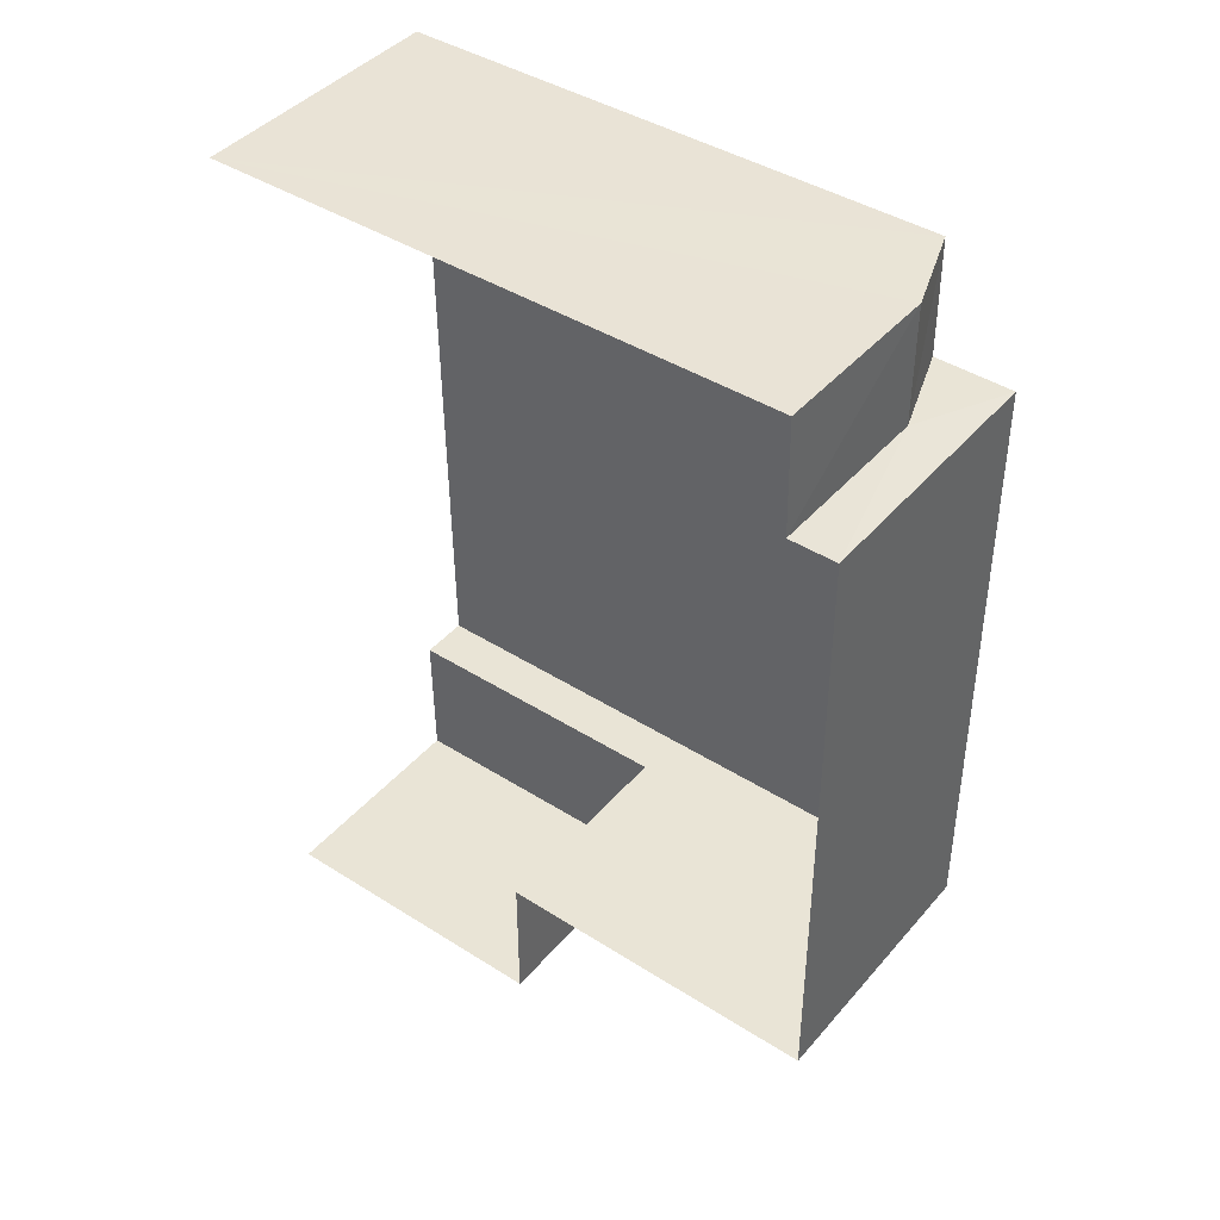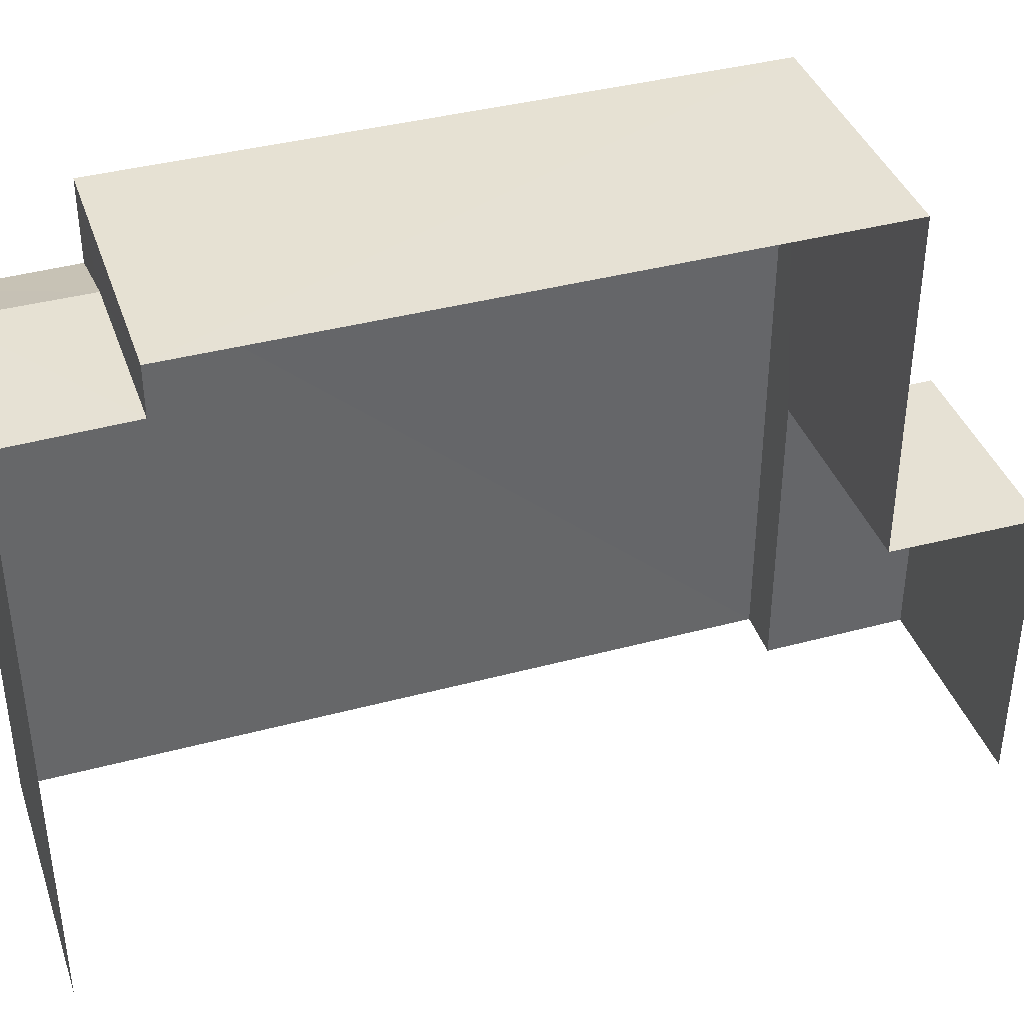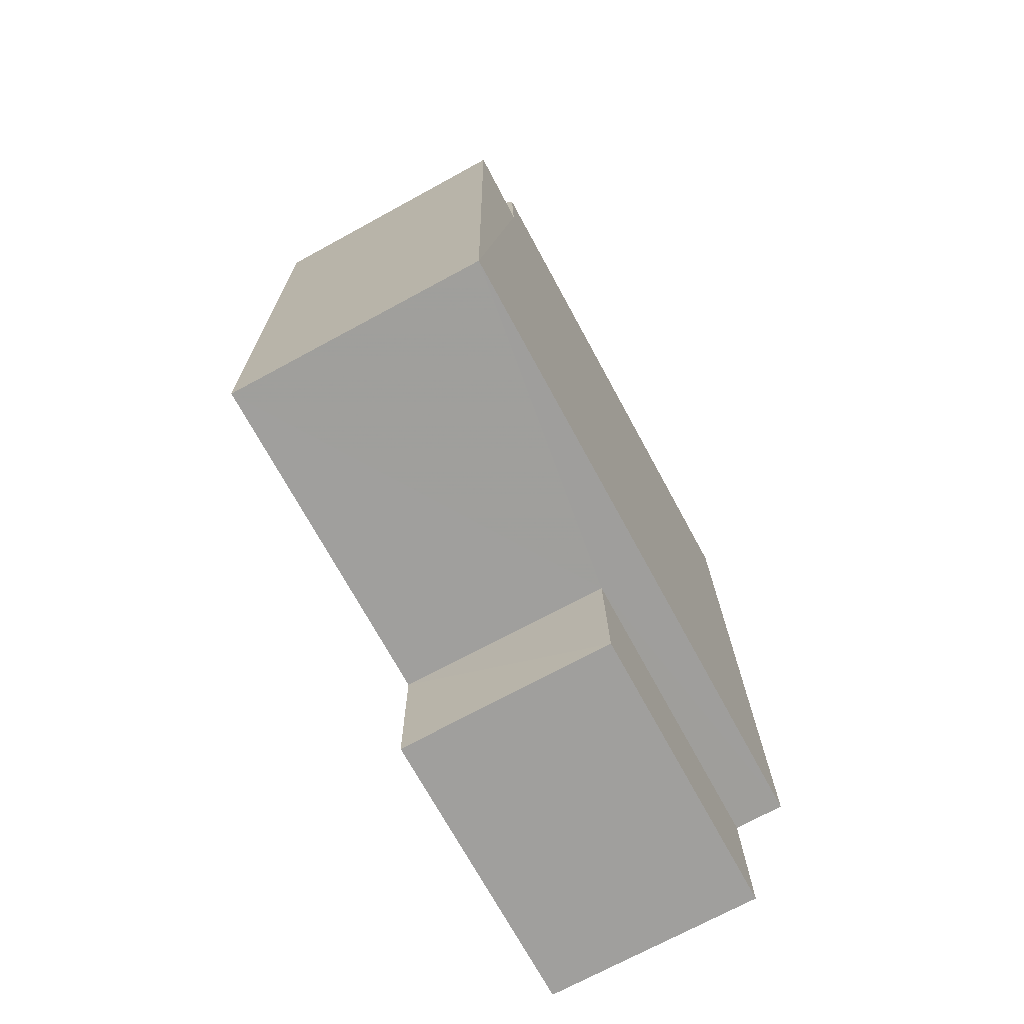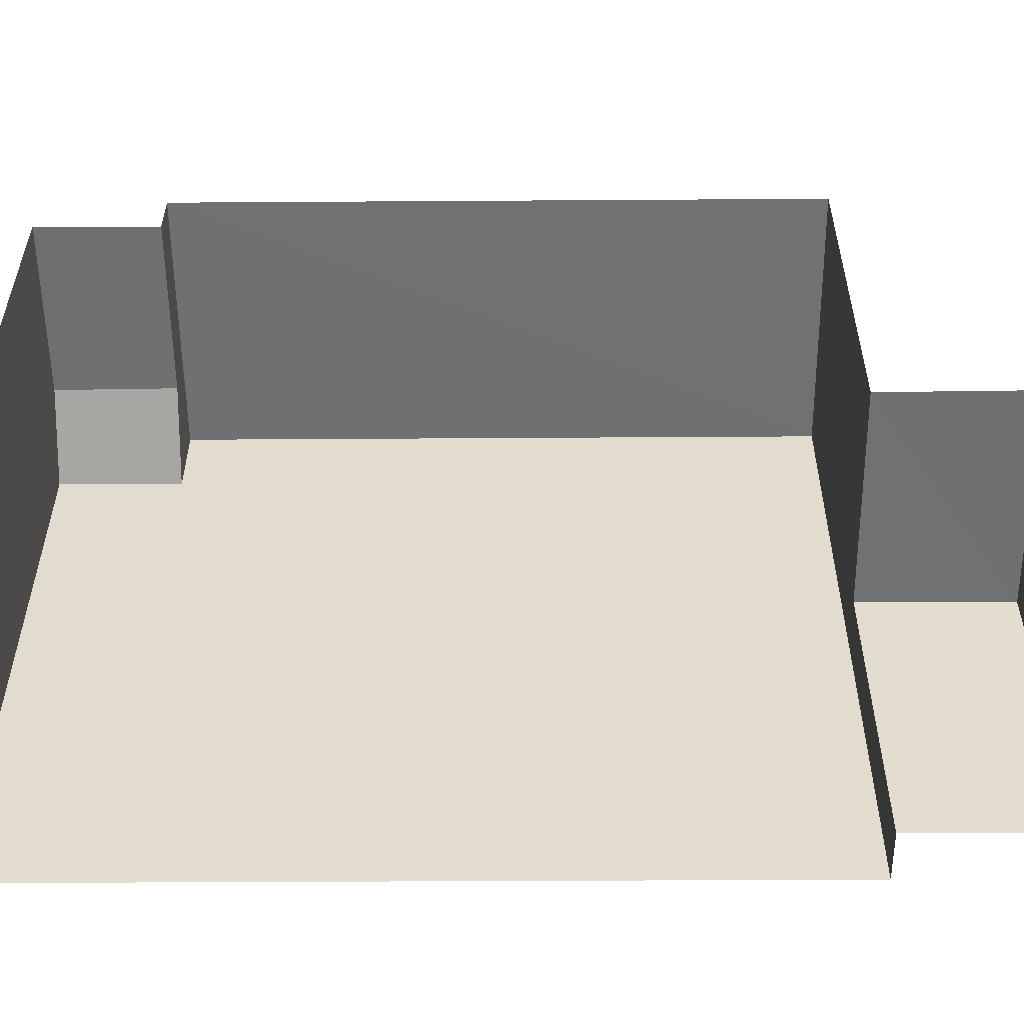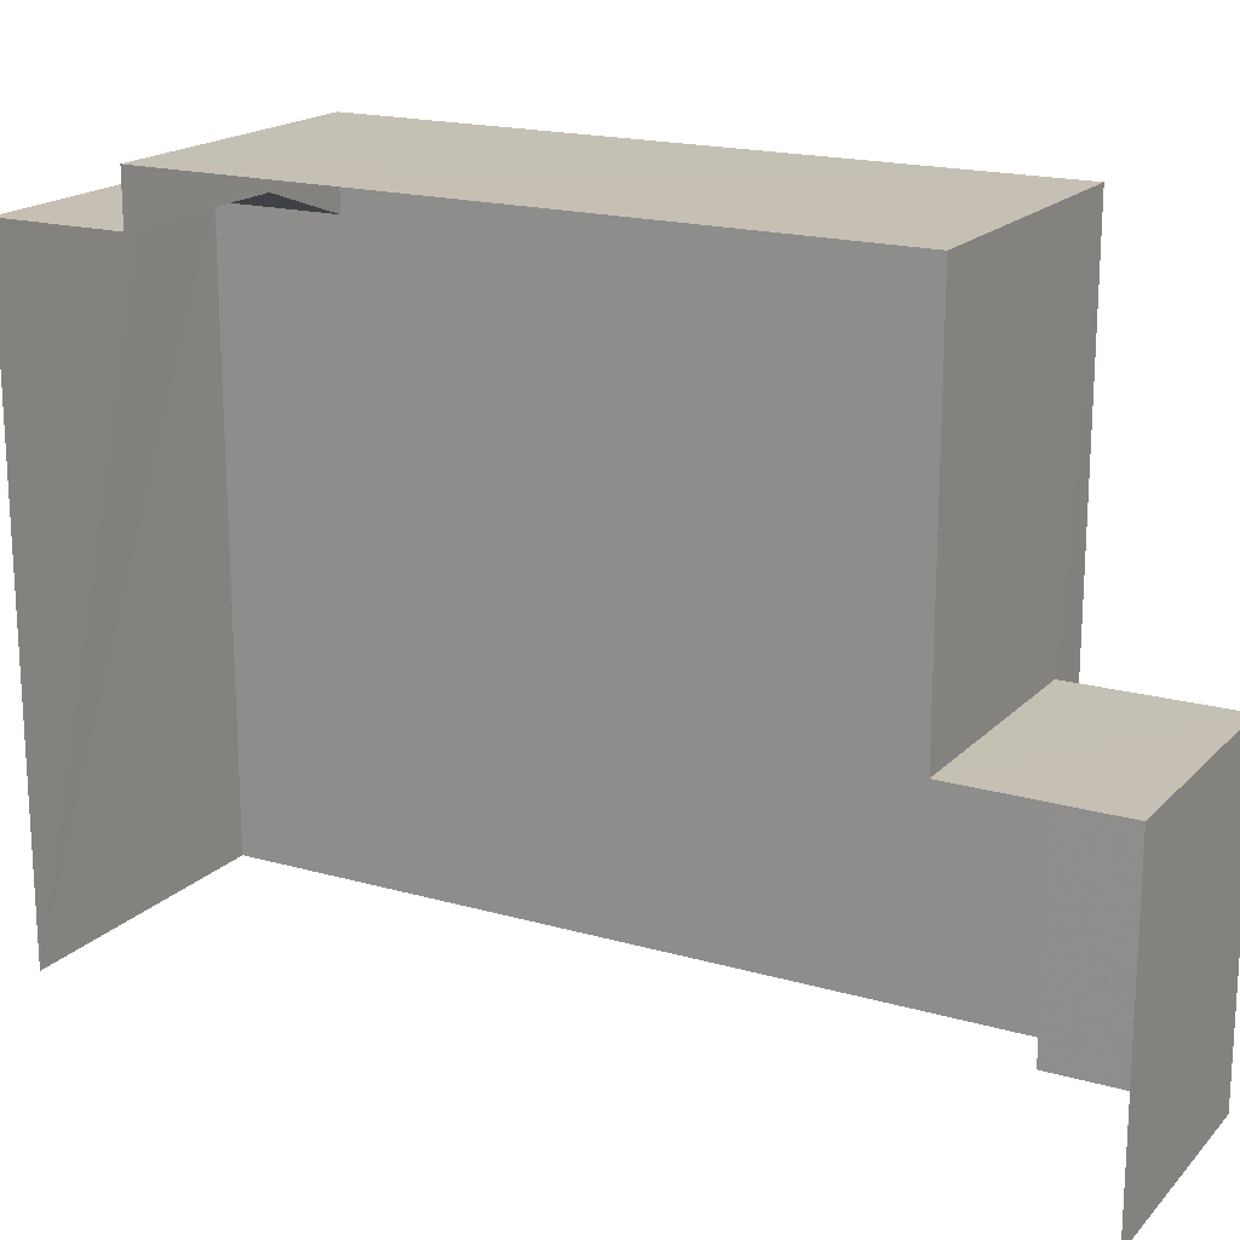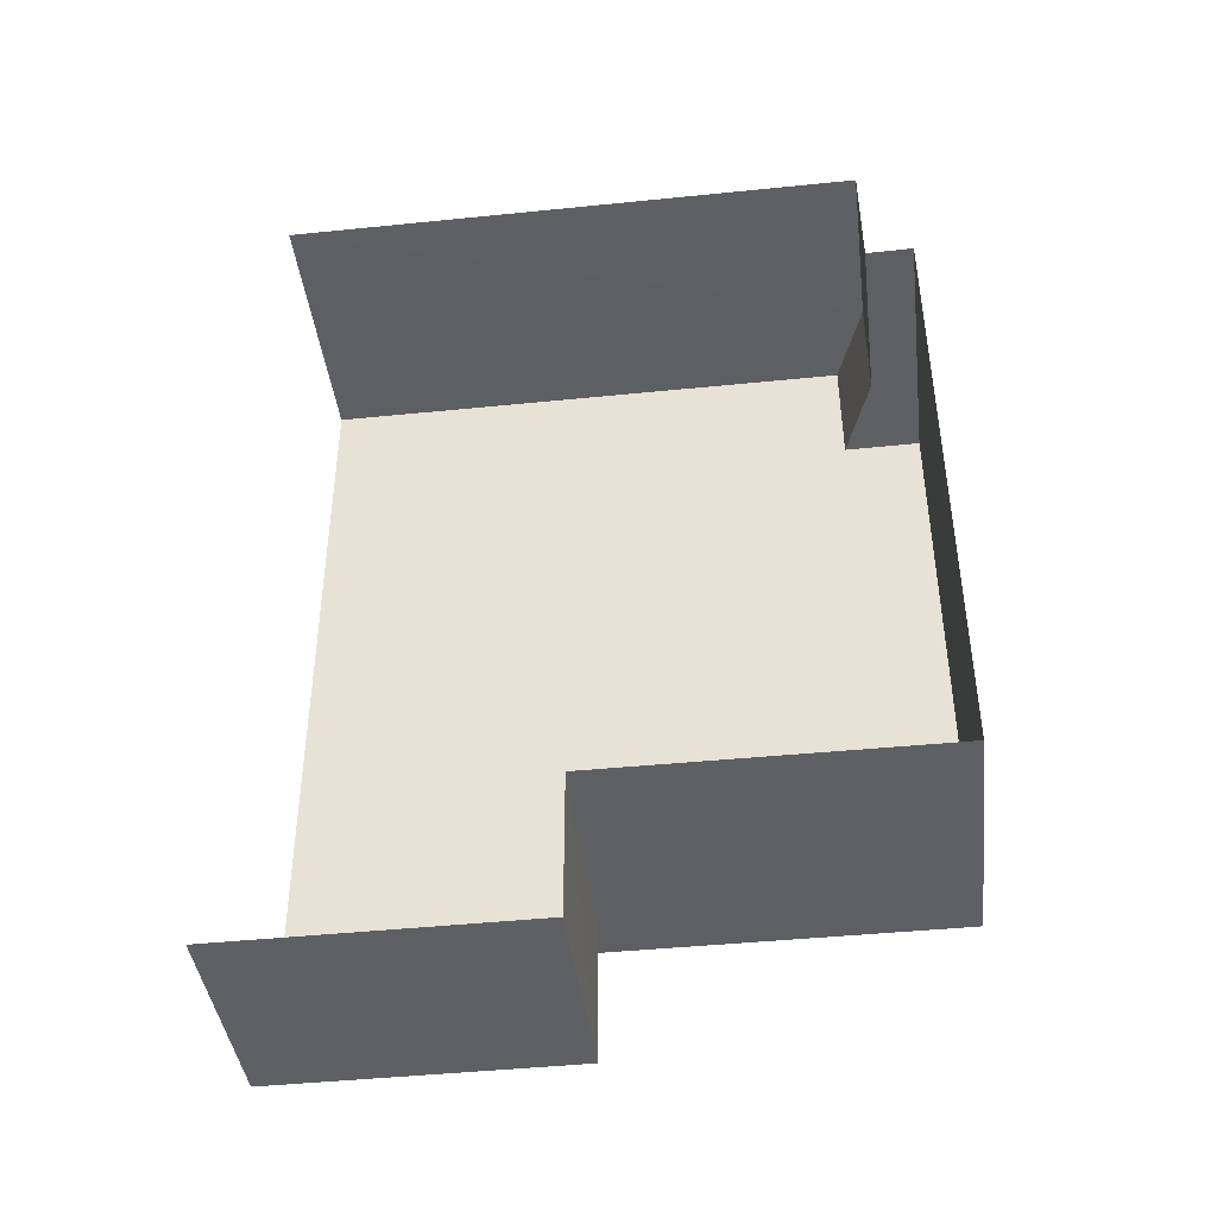
<metadata>
{"format":"obj","ext":"obj","renderer":"f3d","projection":"perspective","resolution":1024,"background":"white","views":[{"elev":42.2,"azim":-52.7,"up":"+Y"},{"elev":39.1,"azim":-107.9,"up":"+Z"},{"elev":-71.0,"azim":28.4,"up":"+Y"},{"elev":-55.1,"azim":-89.0,"up":"+Z"},{"elev":18.3,"azim":-60.4,"up":"+Z"},{"elev":-42.7,"azim":-83.1,"up":"+Y"}]}
</metadata>
<code>
v -3.735e+05 -1.052e+05 21.78
v -3.735e+05 -1.052e+05 21.78
v -3.735e+05 -1.052e+05 21.77
v -3.735e+05 -1.052e+05 21.77
v -3.735e+05 -1.052e+05 21.77
v -3.735e+05 -1.052e+05 21.77
v -3.735e+05 -1.052e+05 30.72
v -3.735e+05 -1.052e+05 30.25
v -3.735e+05 -1.052e+05 30.72
v -3.735e+05 -1.052e+05 30.25
v -3.735e+05 -1.052e+05 31.45
v -3.735e+05 -1.052e+05 31.45
v -3.735e+05 -1.052e+05 31.45
v -3.735e+05 -1.052e+05 31.45
v -3.735e+05 -1.052e+05 26.31
v -3.735e+05 -1.052e+05 26.31
v -3.735e+05 -1.052e+05 26.31
v -3.735e+05 -1.052e+05 26.31
v -3.735e+05 -1.052e+05 30.72
v -3.735e+05 -1.052e+05 30.72
f 1 2 3
f 2 4 3
f 3 5 6
f 3 4 5
f 20 4 19
f 12 11 19
f 15 4 2
f 15 2 16
f 12 19 15
f 19 4 15
f 7 8 9
f 7 10 8
f 11 12 13
f 14 11 13
f 15 16 17
f 18 15 17
f 19 9 20
f 19 7 9
f 5 4 8
f 8 4 9
f 4 20 9
f 14 13 10
f 13 6 10
f 10 5 8
f 10 6 5
f 3 6 18
f 6 13 18
f 18 12 15
f 18 13 12
f 3 17 1
f 3 18 17
f 16 2 1
f 17 16 1
f 10 7 14
f 14 7 11
f 7 19 11

</code>
